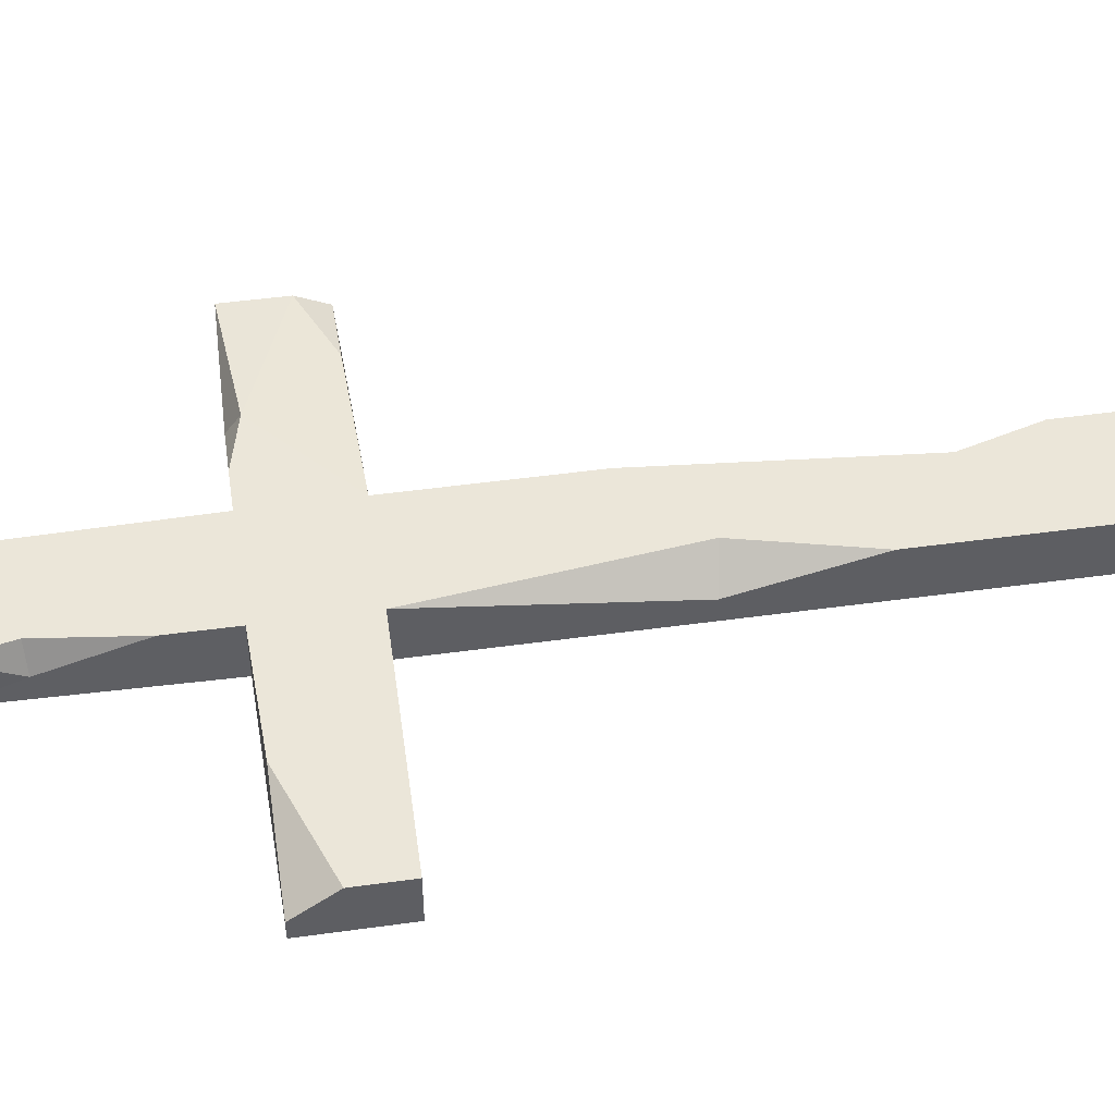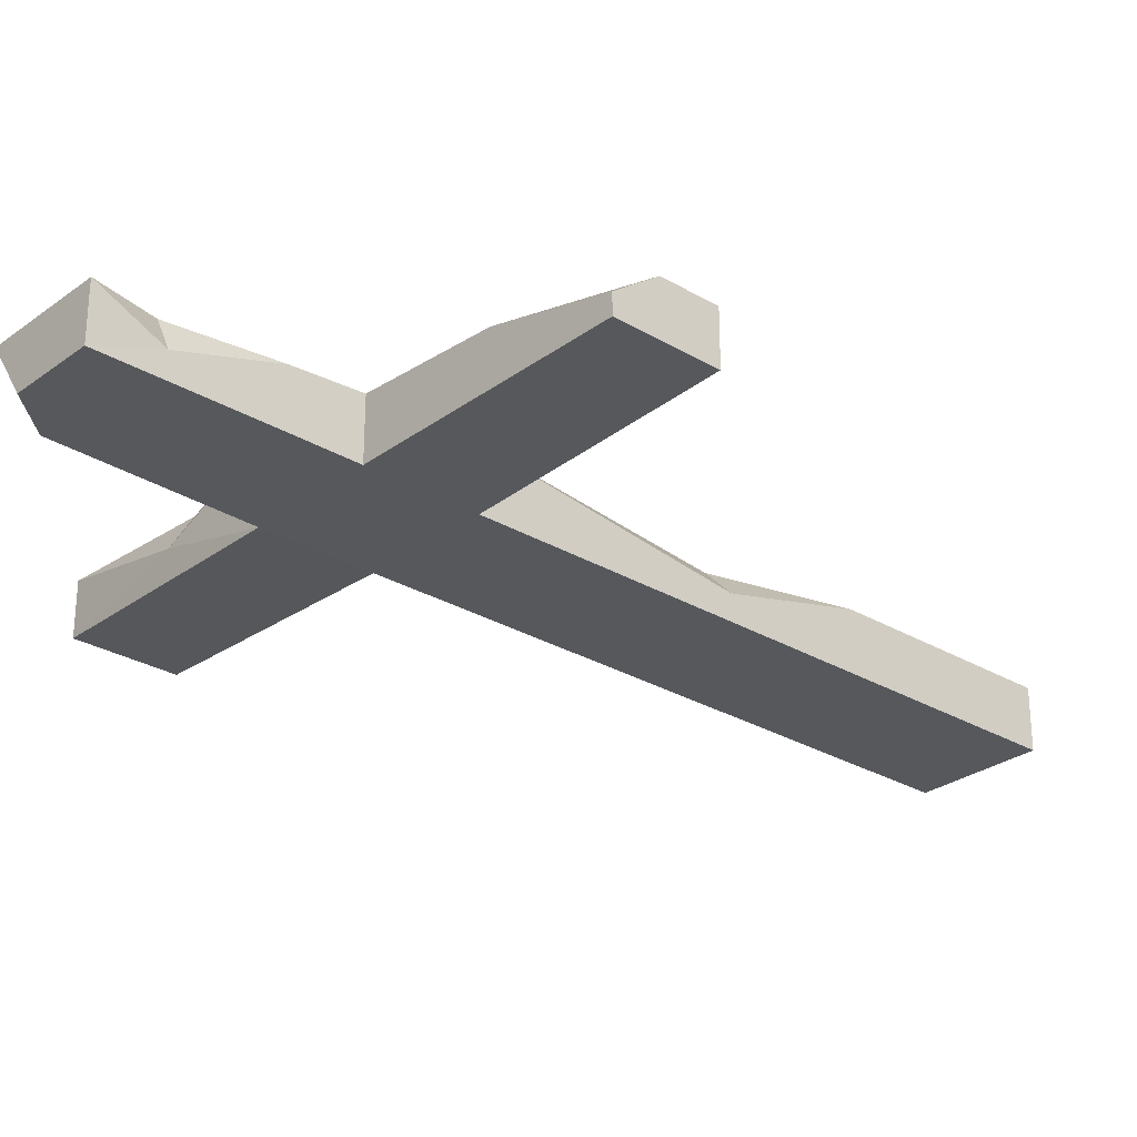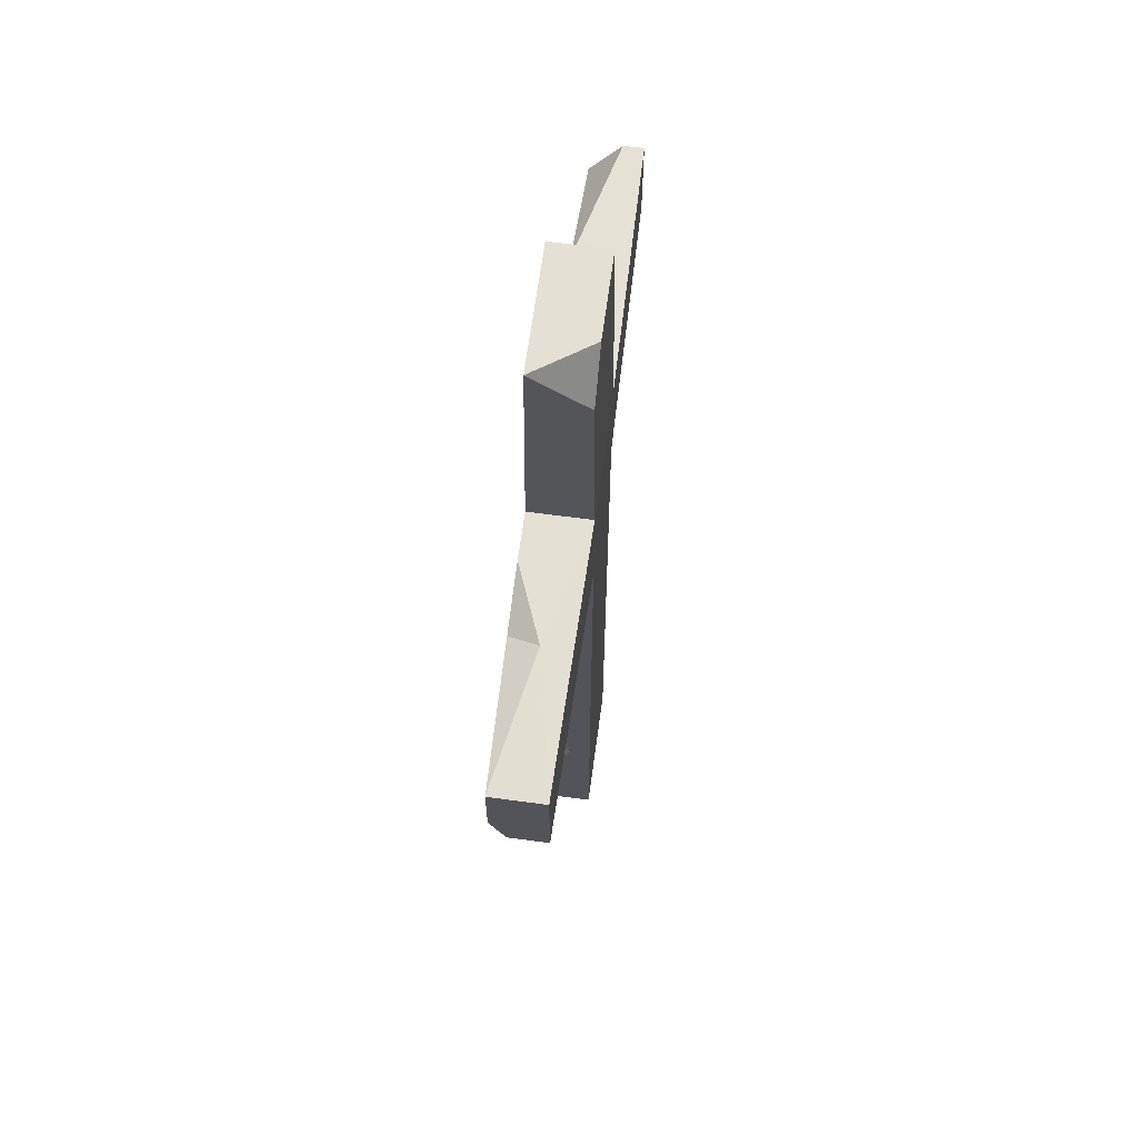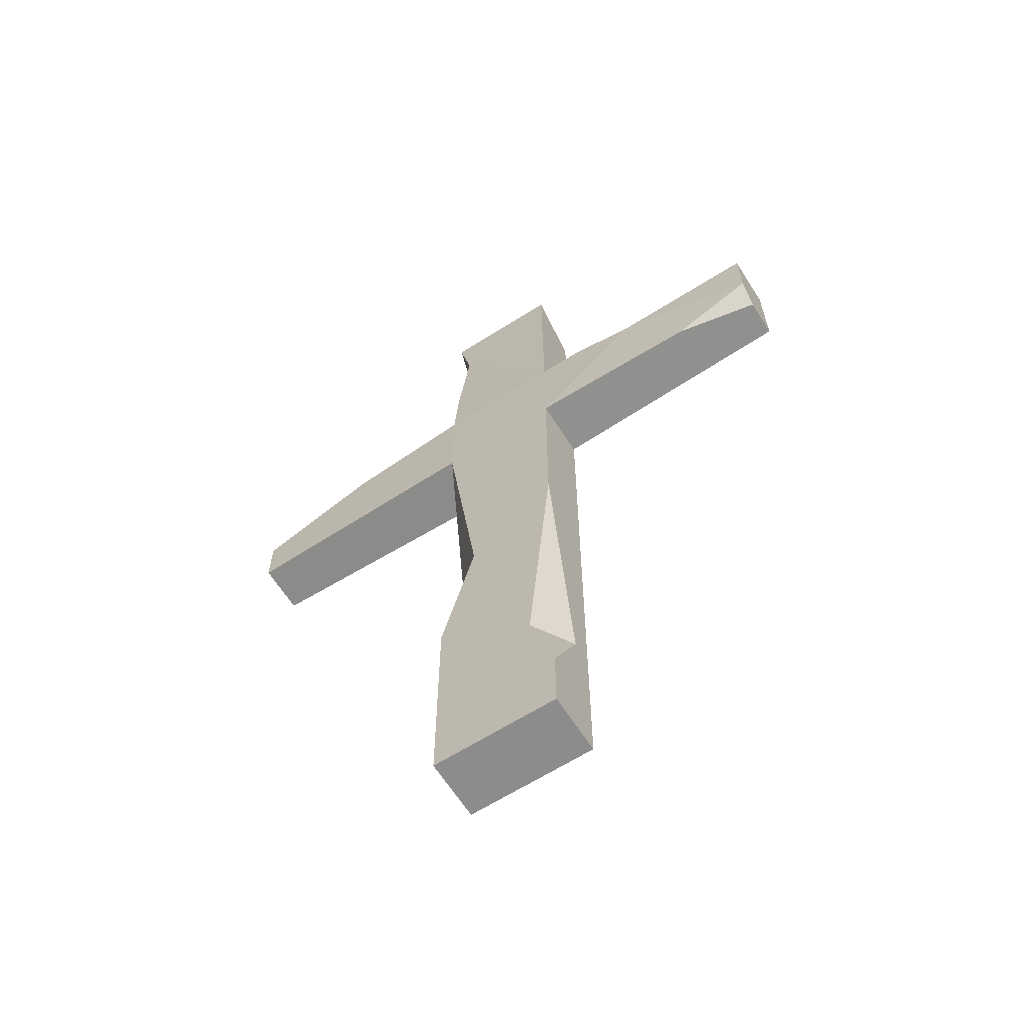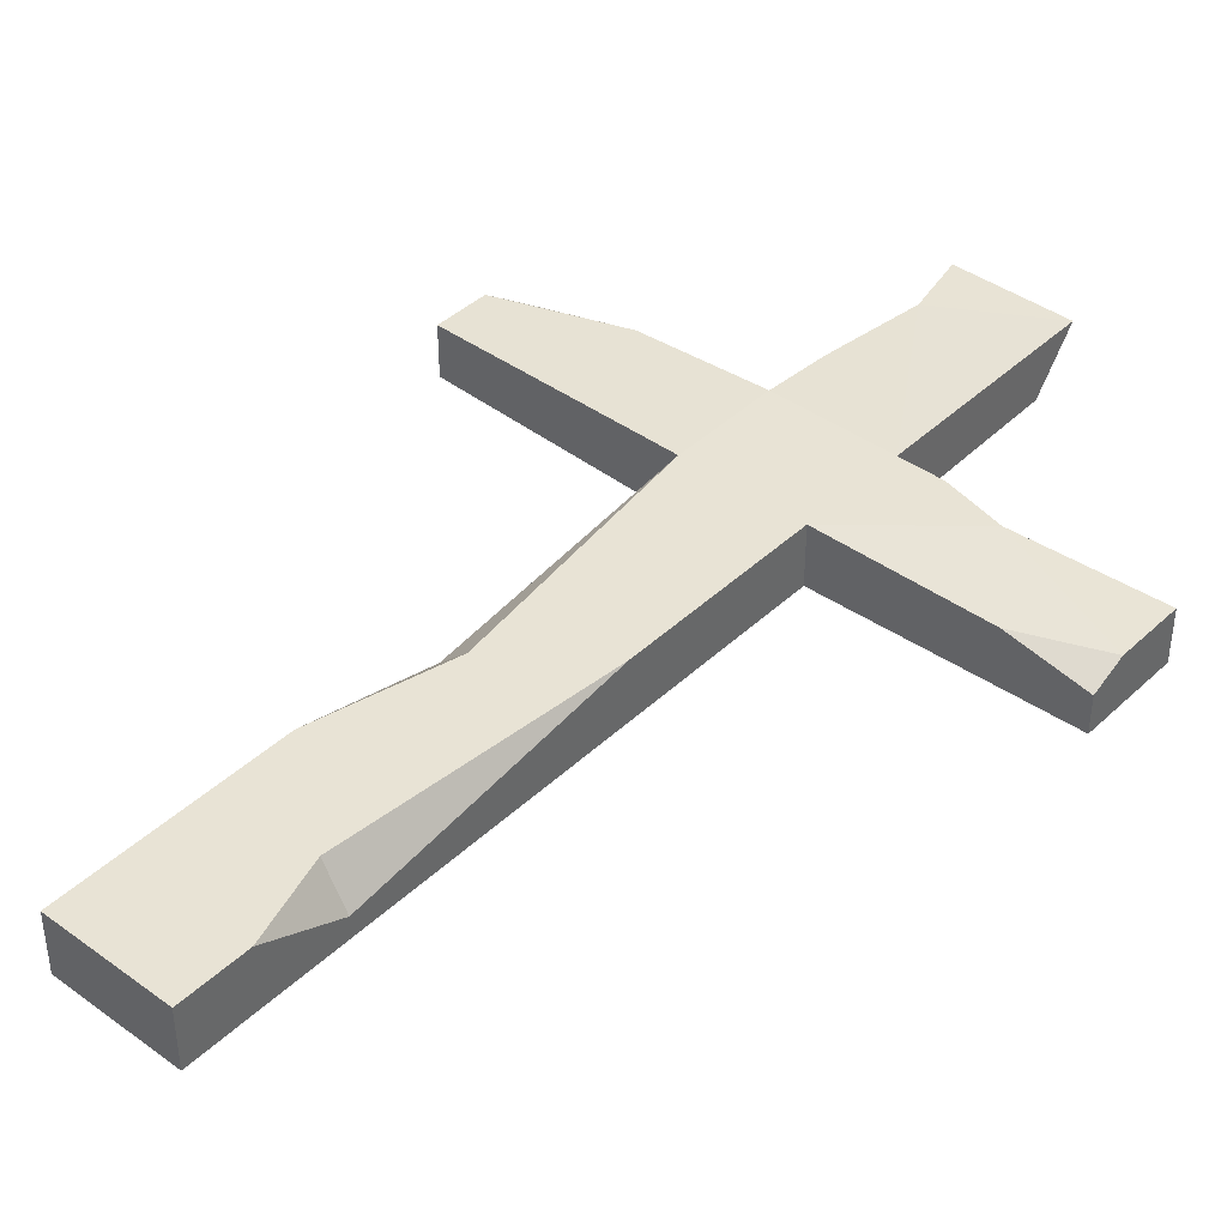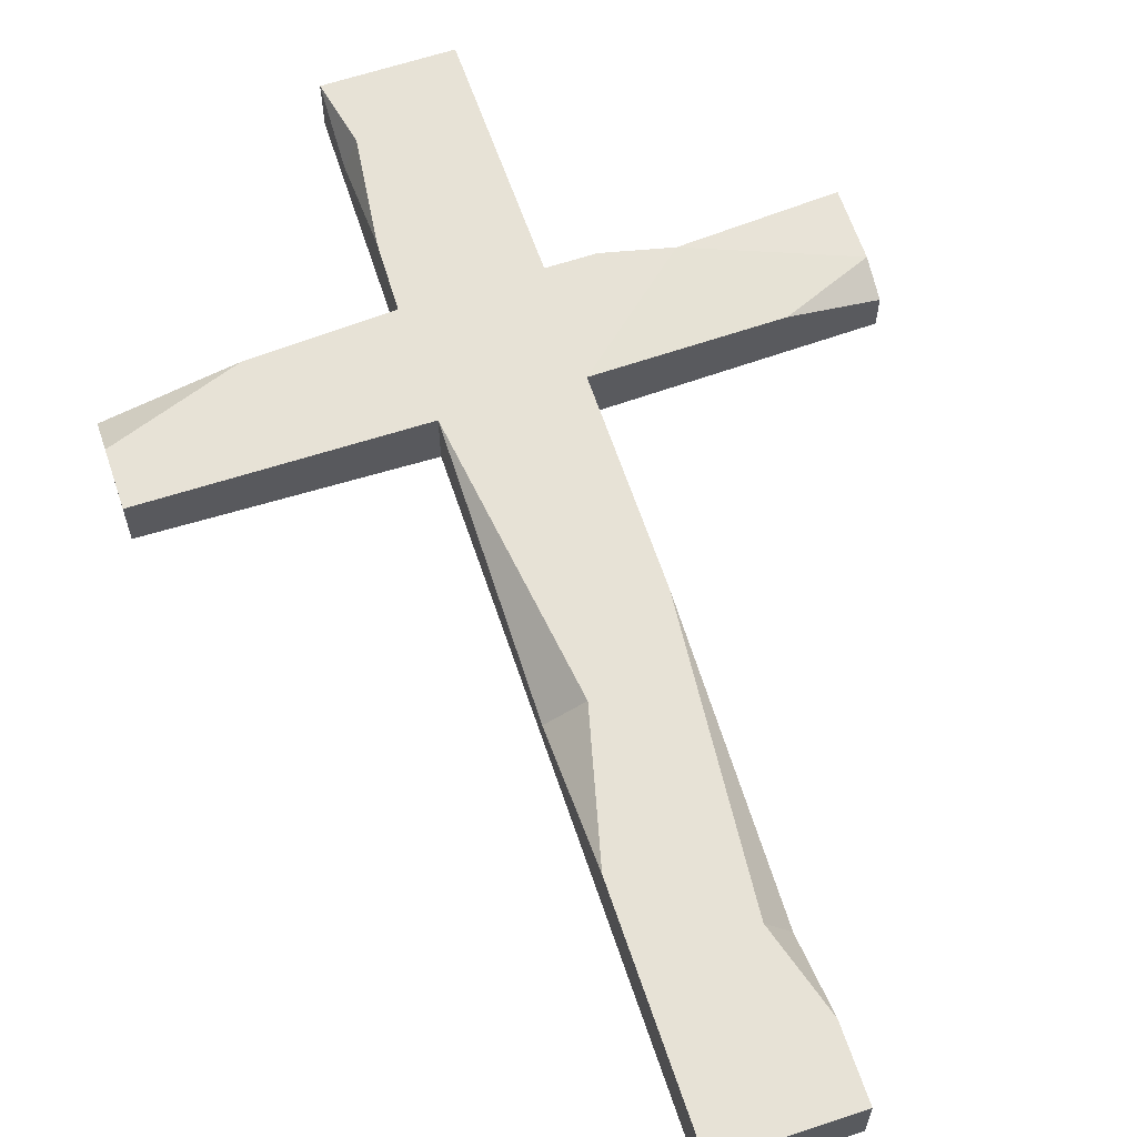
<metadata>
{"format":"obj","ext":"obj","renderer":"f3d","projection":"perspective","resolution":1024,"background":"white","views":[{"elev":46.7,"azim":-99.0,"up":"+Z"},{"elev":-27.9,"azim":-132.0,"up":"+Z"},{"elev":65.8,"azim":97.7,"up":"+Y"},{"elev":-64.3,"azim":32.5,"up":"+Y"},{"elev":41.1,"azim":41.4,"up":"+Z"},{"elev":63.3,"azim":-18.5,"up":"+Z"}]}
</metadata>
<code>
v -1.838 -1.2e-05 1.838
v 5.853 -1.2e-05 1.838
v -1.691 60.07 1.691
v 5.706 60.07 1.691
v -1.691 60.07 -1.691
v -1.838 -1.2e-05 -1.838
v 5.853 -1.2e-05 -1.838
v -1.838 45.6 -1.838
v -1.838 45.6 1.838
v 5.853 45.6 1.838
v 5.853 45.6 -1.838
v -1.838 38.89 -1.838
v -1.838 38.89 1.838
v 5.853 38.89 1.838
v 5.853 38.89 -1.838
v -17.71 39.16 -1.584
v -17.71 39.16 1.584
v -17.71 42.62 1.584
v -17.71 45.32 -1.584
v 16.5 39.14 1.61
v 21.57 39.14 -1.61
v 21.57 45.35 -1.61
v 21.57 45.35 1.61
v -17.71 45.32 -0.3748
v -10.04 45.32 1.584
v 21.57 41.2 1.61
v 21.57 39.14 0.671
v 8.669 45.6 1.838
v 13.27 45.6 0.009632
v 12.59 44.67 1.838
v -1.838 13.96 1.838
v 0.3012 22.32 1.838
v -1.838 22.69 -0.2565
v 5.853 4.242 1.838
v 5.853 26.62 1.838
v 4.285 9.468 1.838
v 5.853 9.383 -0.5405
v -1.691 49.8 1.691
v -0.8739 56.15 1.691
v -1.691 56.02 -0.1805
v 3.416 60.07 -1.691
v 5.716 57.44 -1.7
f 9 10 39 38
f 42 41 4
f 6 7 2 1
f 8 40 5
f 13 14 10 9
f 20 27 26
f 8 11 15 12
f 6 33 12
f 32 36 35 14
f 2 7 37 34
f 12 15 7 6
f 12 13 17 16
f 25 24 18
f 8 12 16 19
f 15 11 22 21
f 11 29 22
f 16 17 18 24 19
f 13 9 25 18 17
f 9 8 19 24 25
f 30 14 20 26
f 14 15 21 27 20
f 26 27 21 22 23
f 28 30 29
f 33 32 13
f 35 36 37
f 39 40 38
f 3 40 39
f 29 30 23
f 31 32 33
f 37 36 34
f 30 26 23
f 10 14 30 28
f 39 4 3
f 39 10 4
f 32 14 13
f 1 2 34 36
f 1 36 32 31
f 6 1 31 33
f 12 33 13
f 37 15 14 35
f 37 7 15
f 11 10 28 29
f 22 29 23
f 8 9 38 40
f 5 40 3
f 3 4 41 5
f 10 11 42 4
f 5 41 42 11 8

</code>
